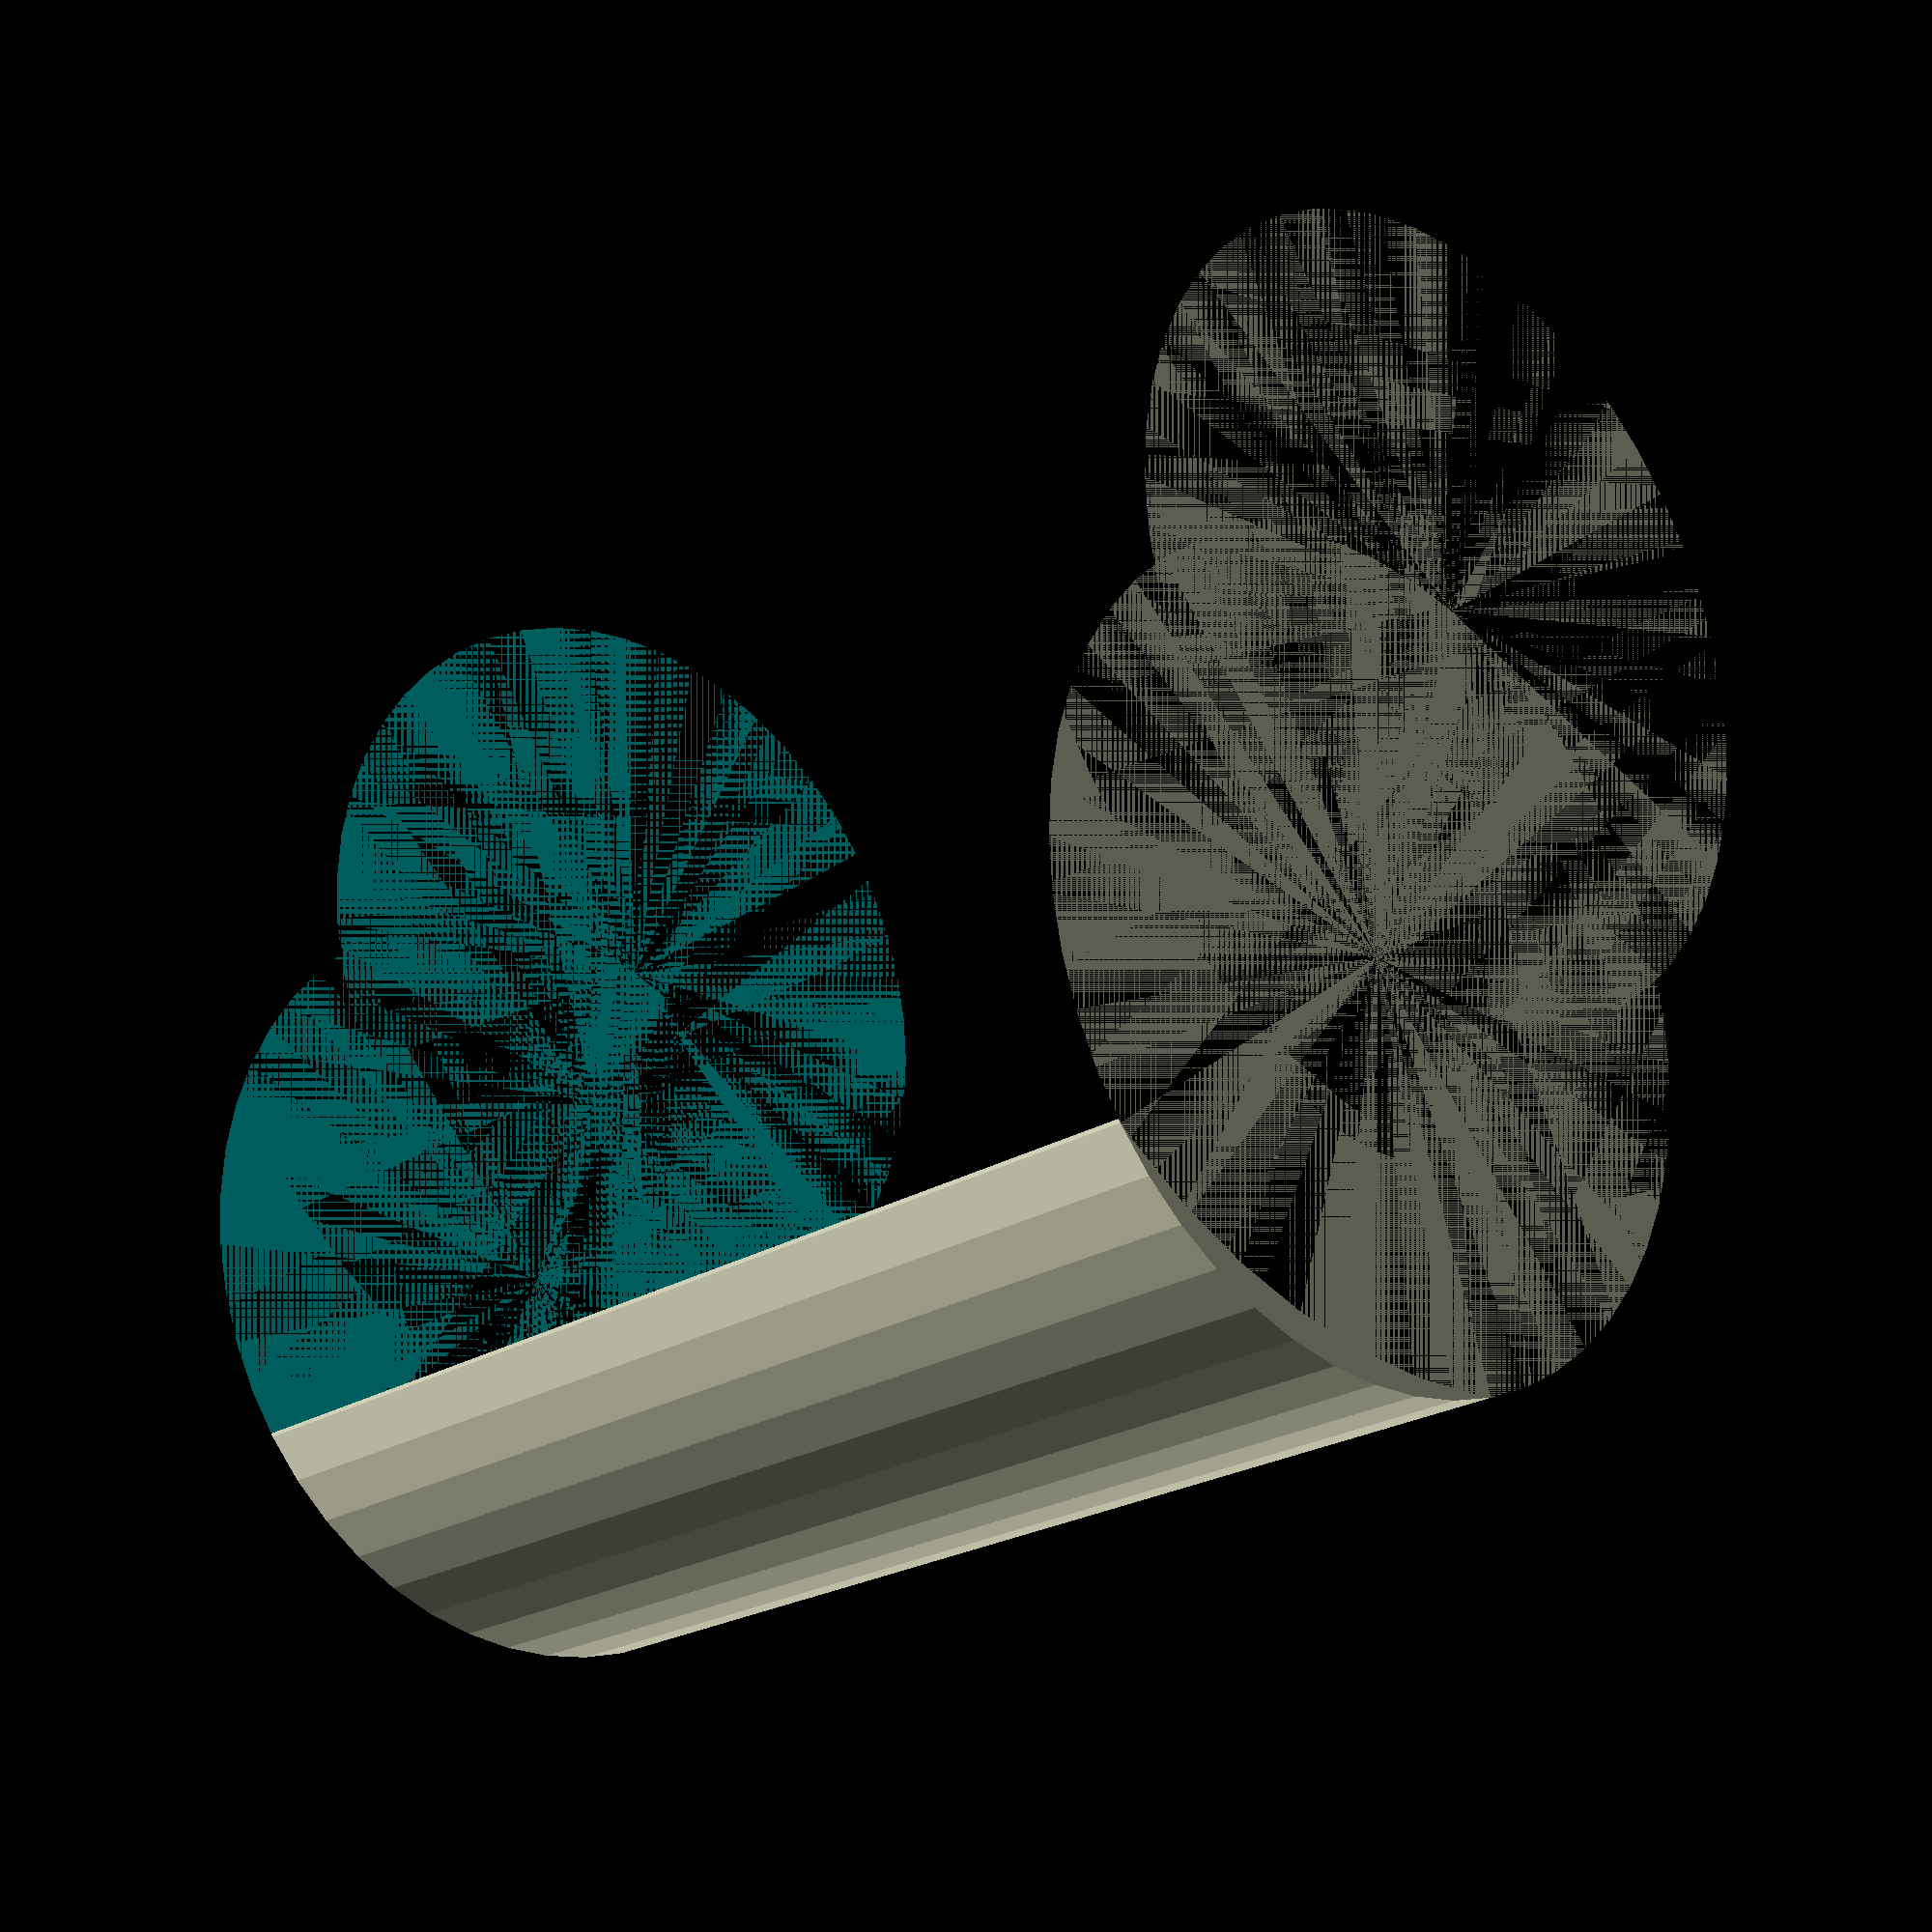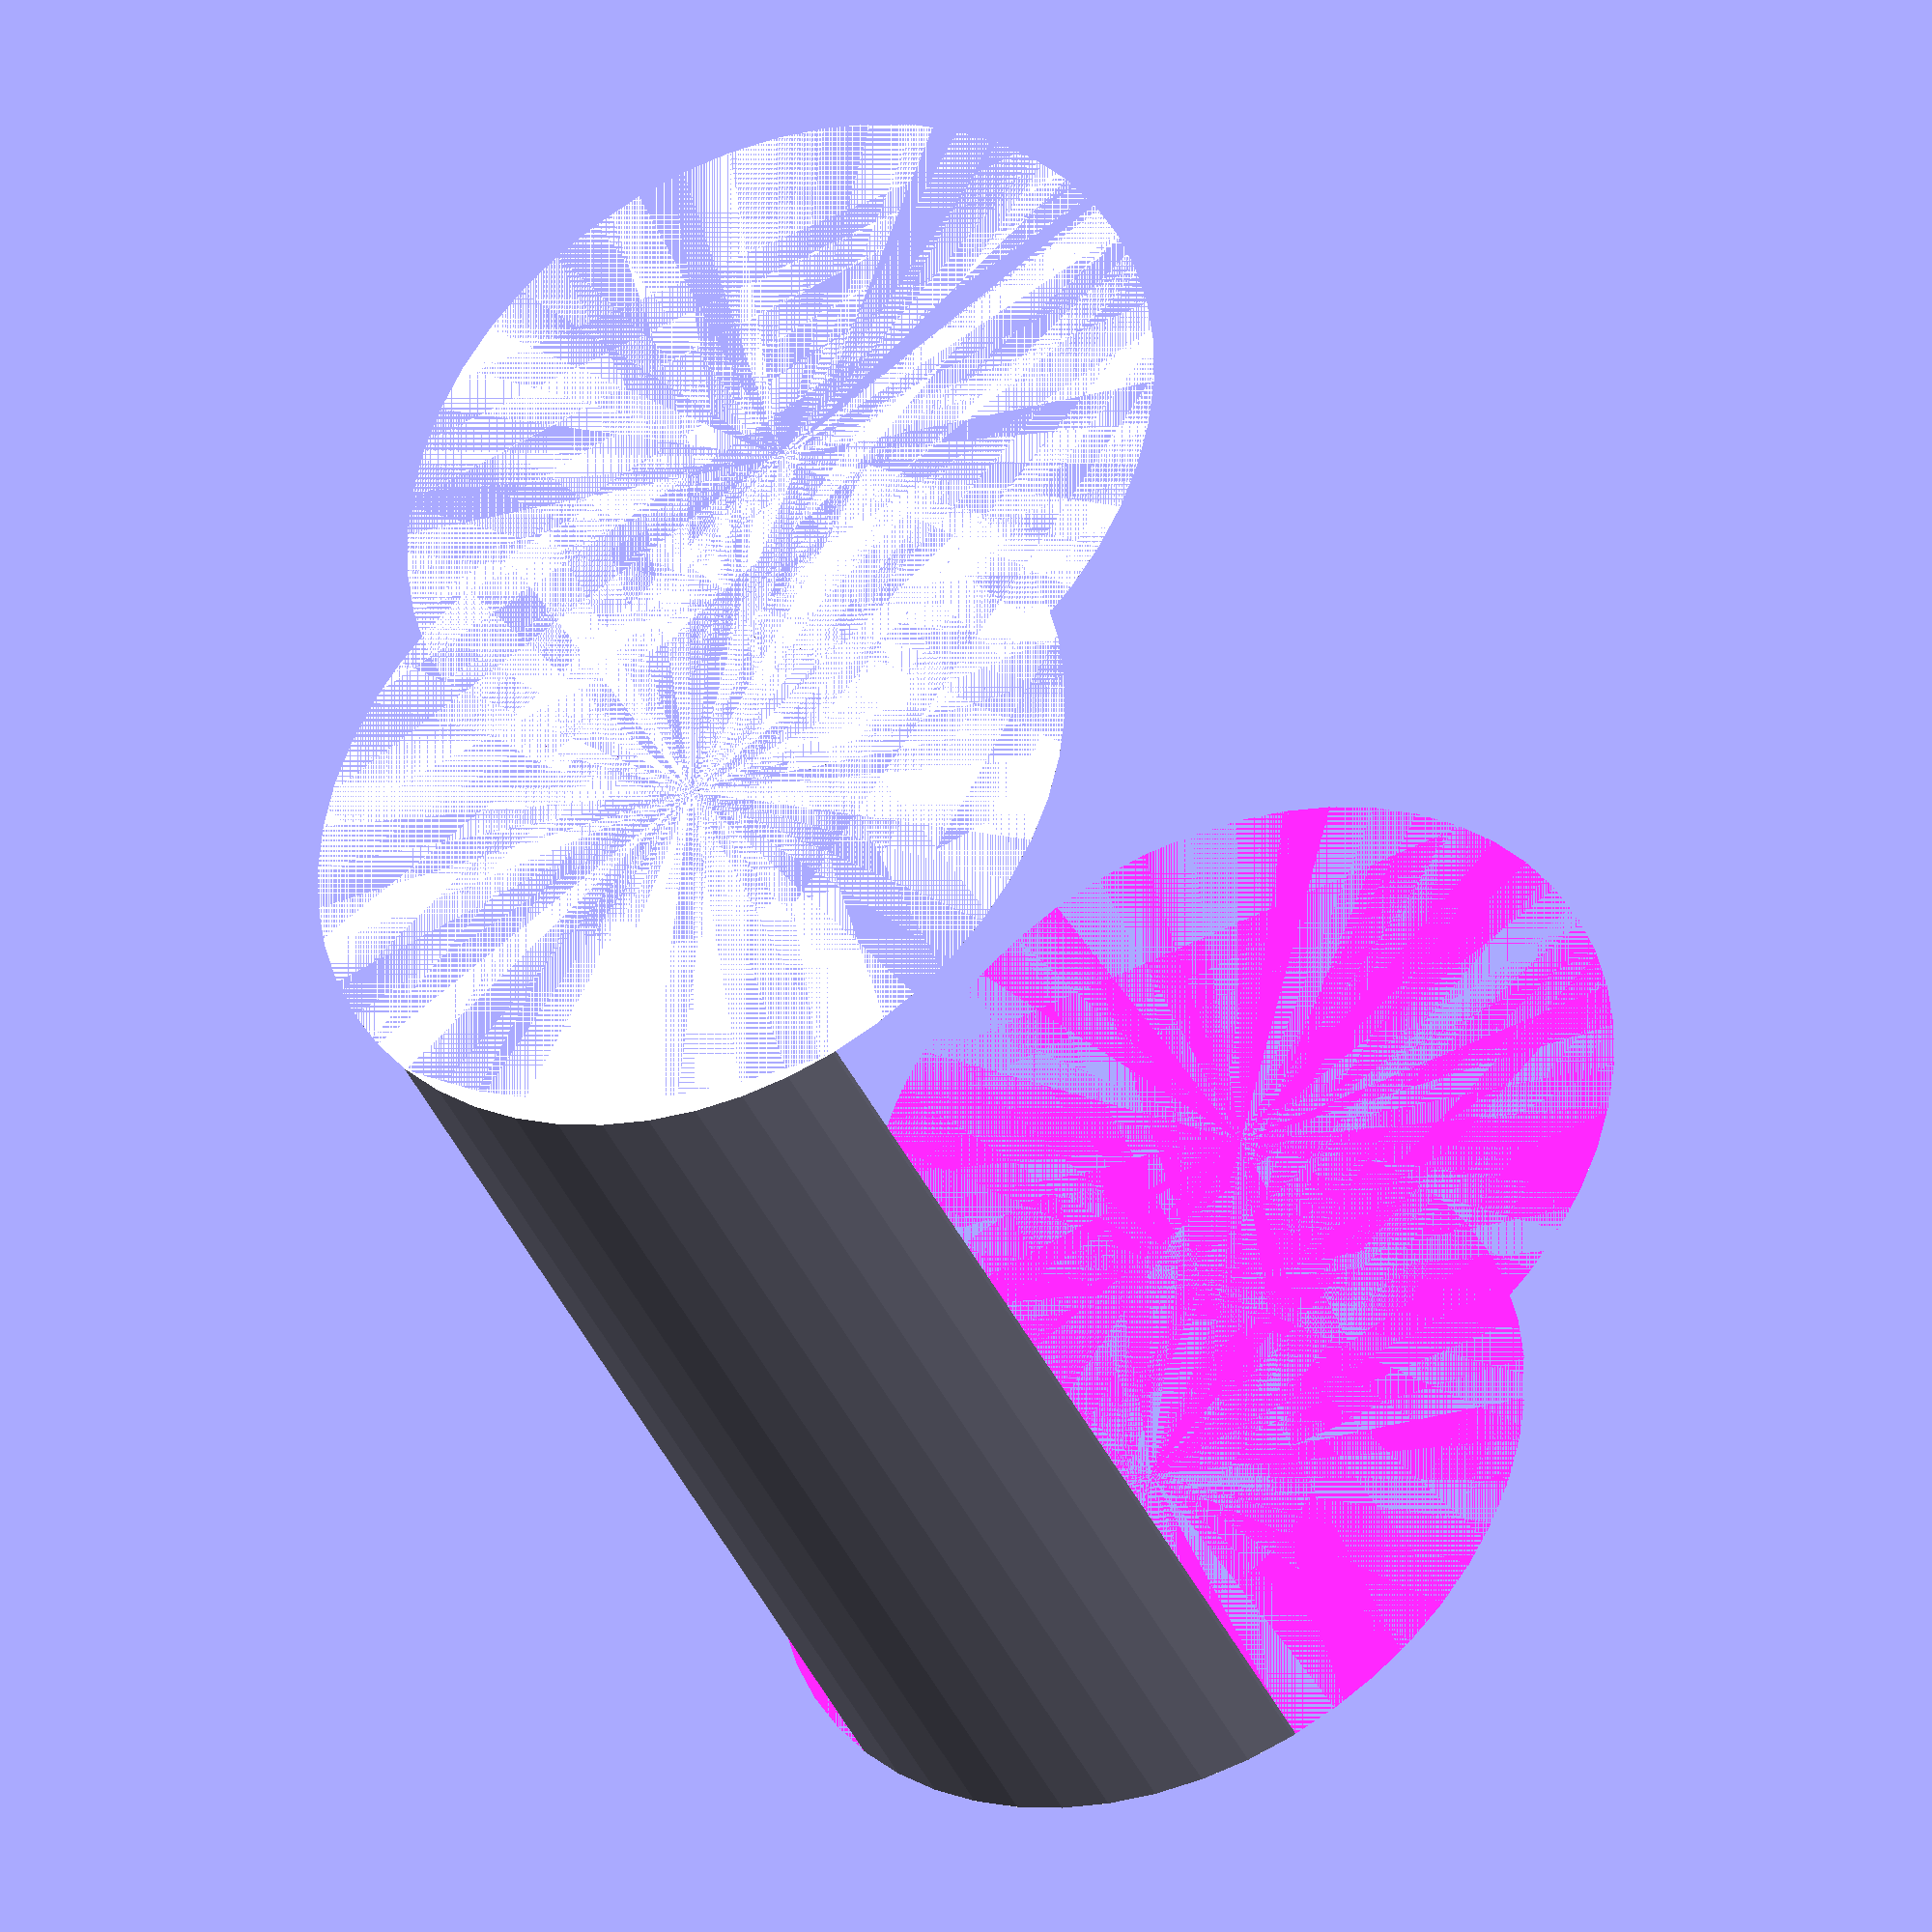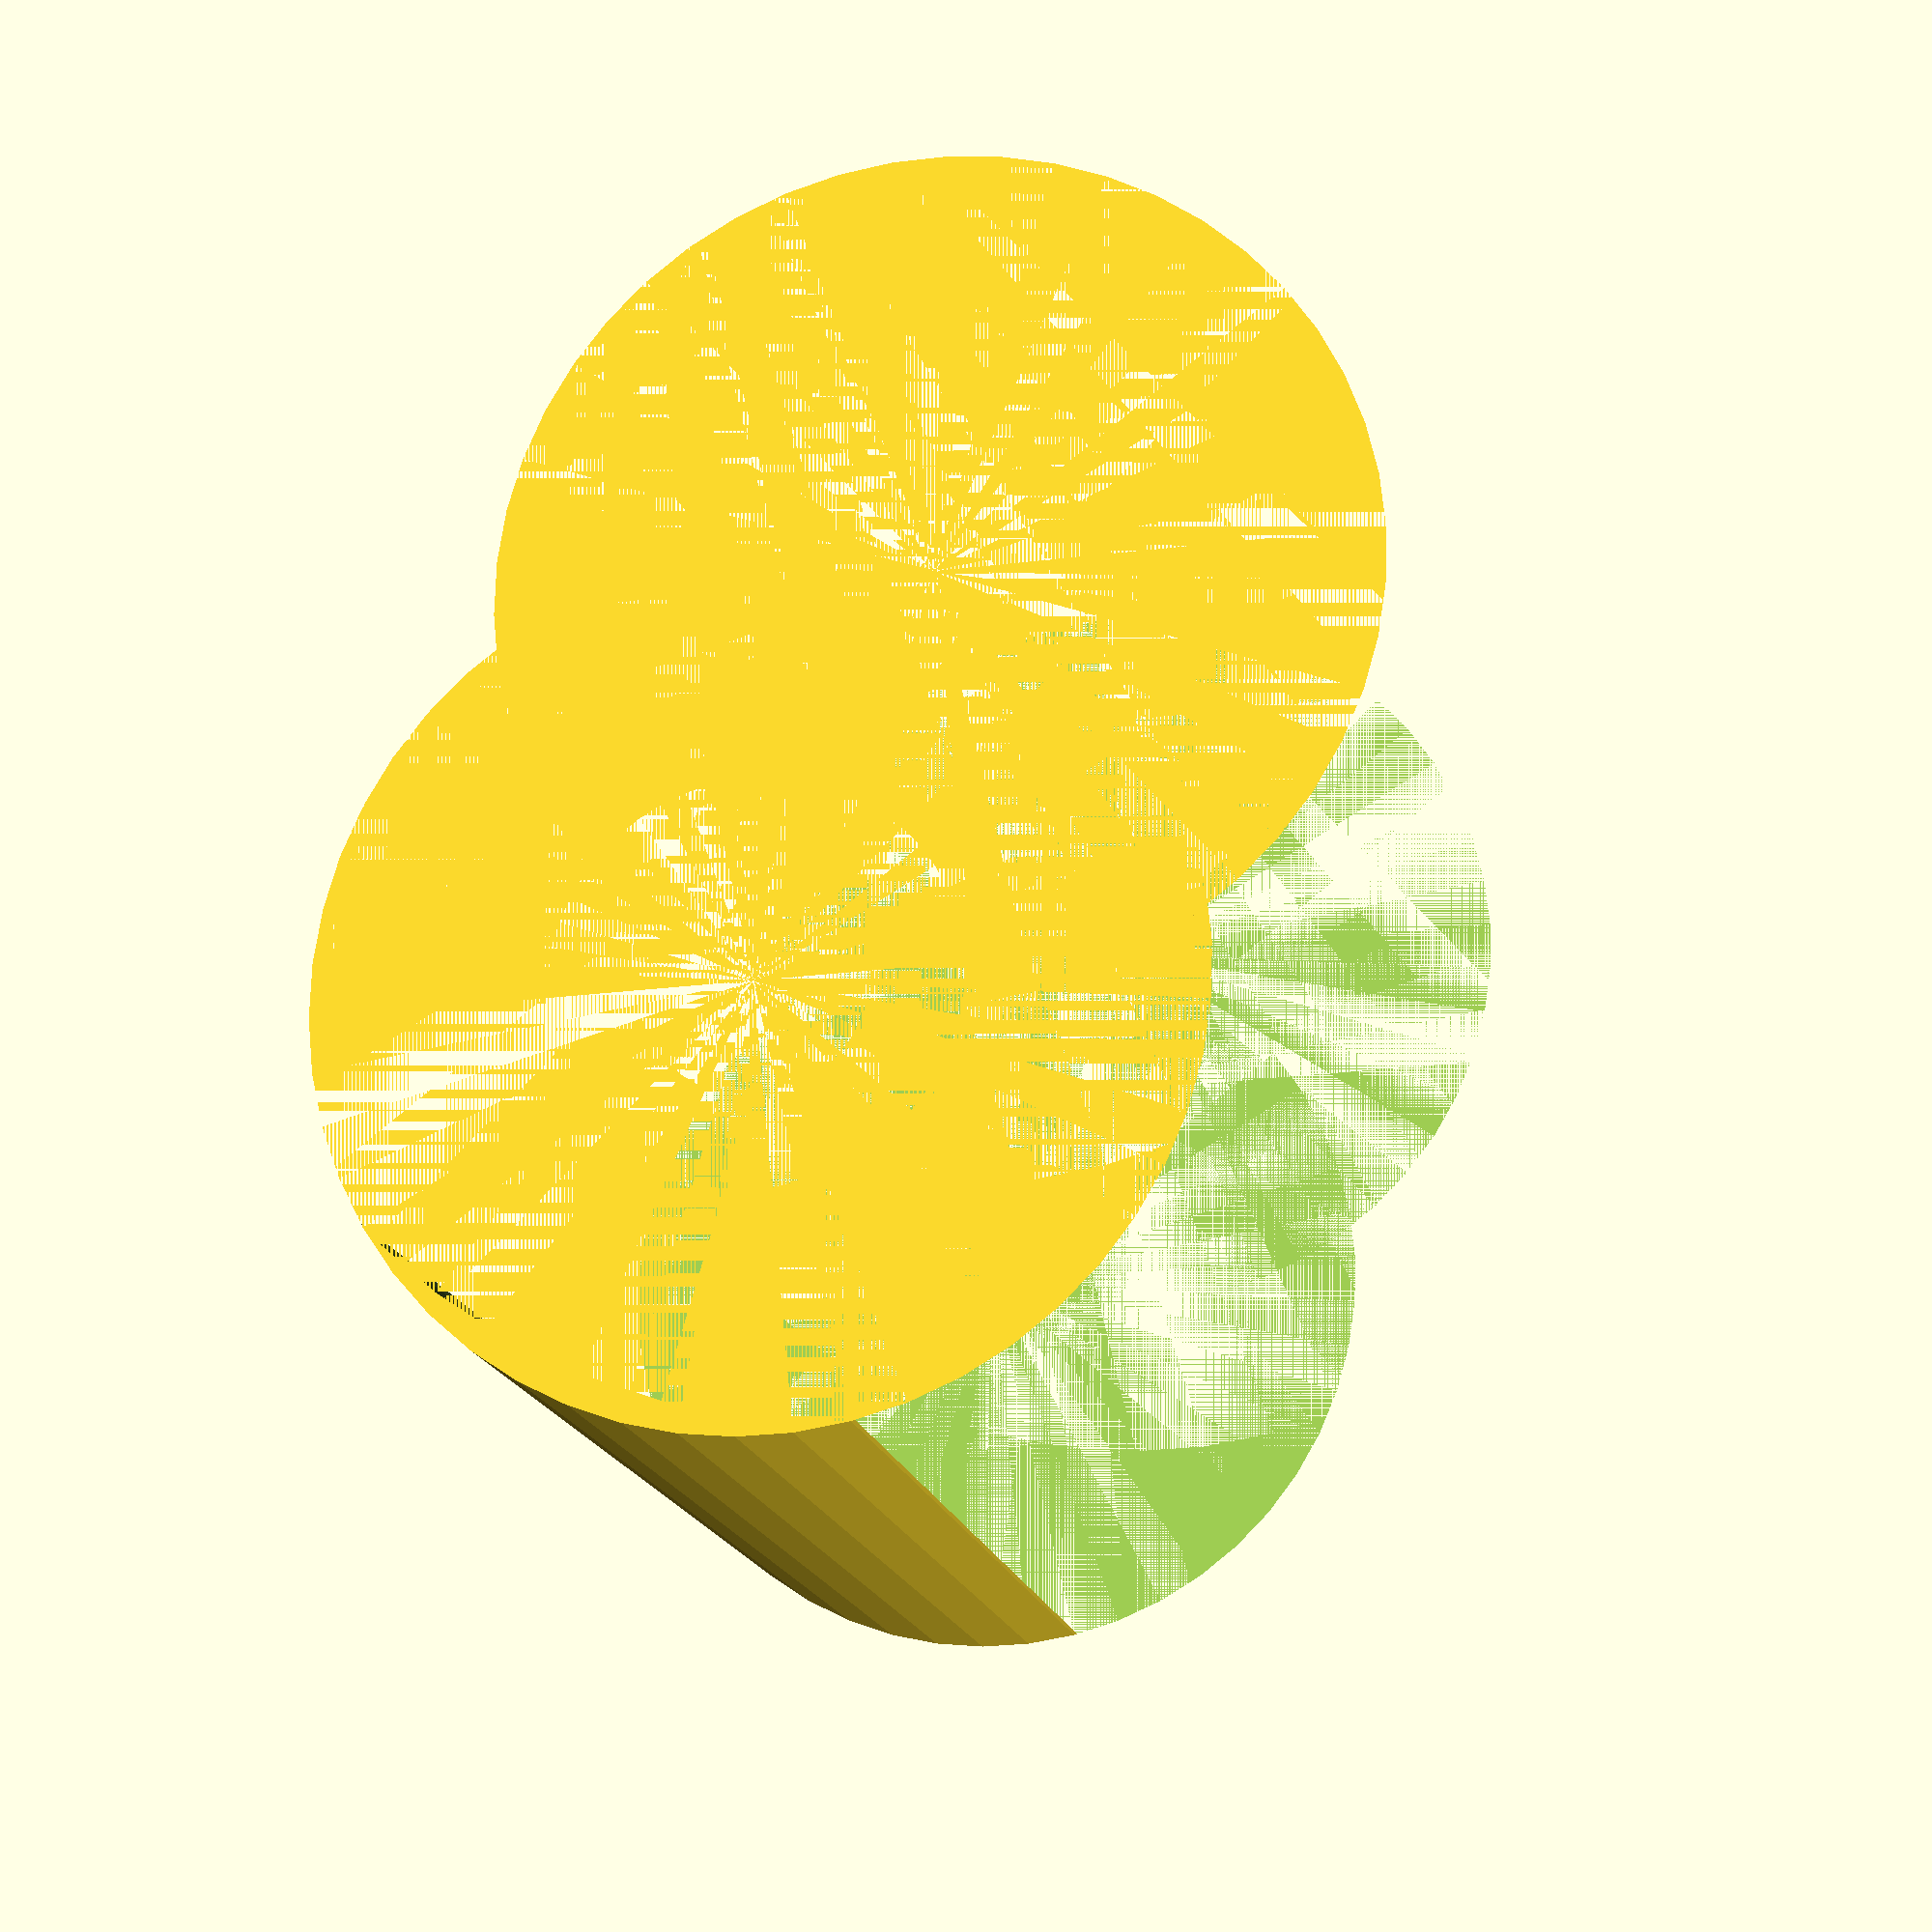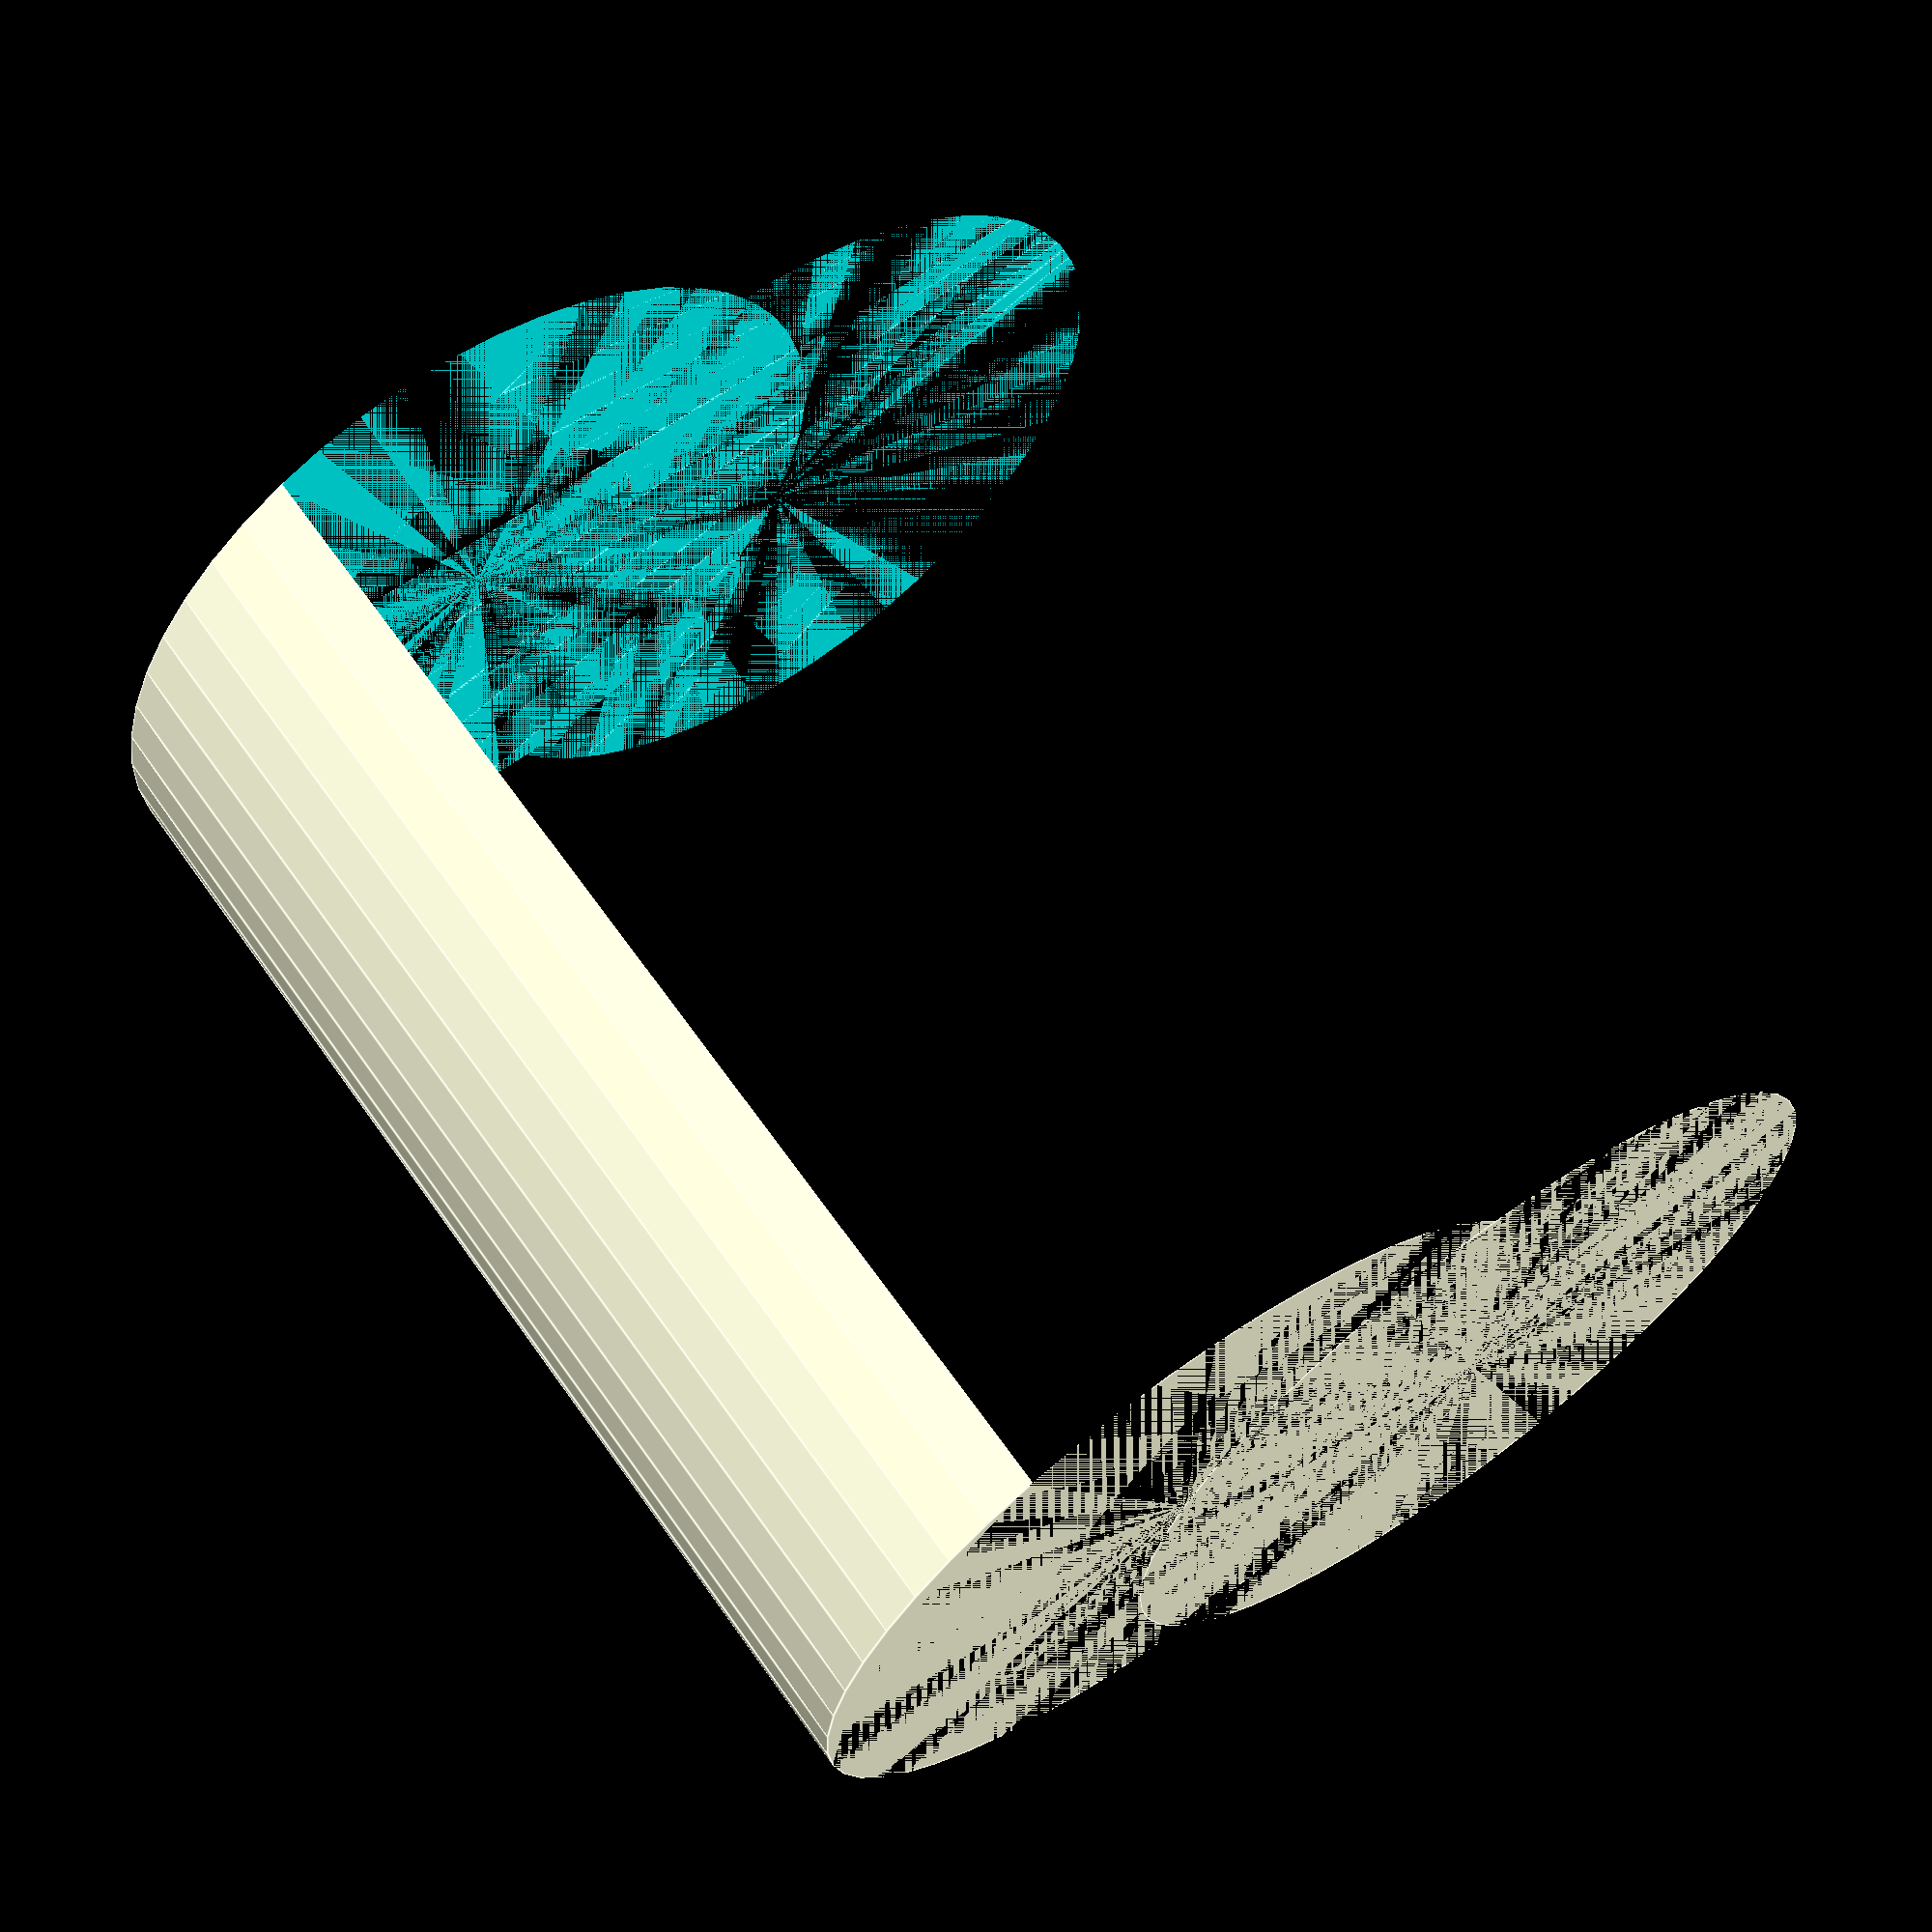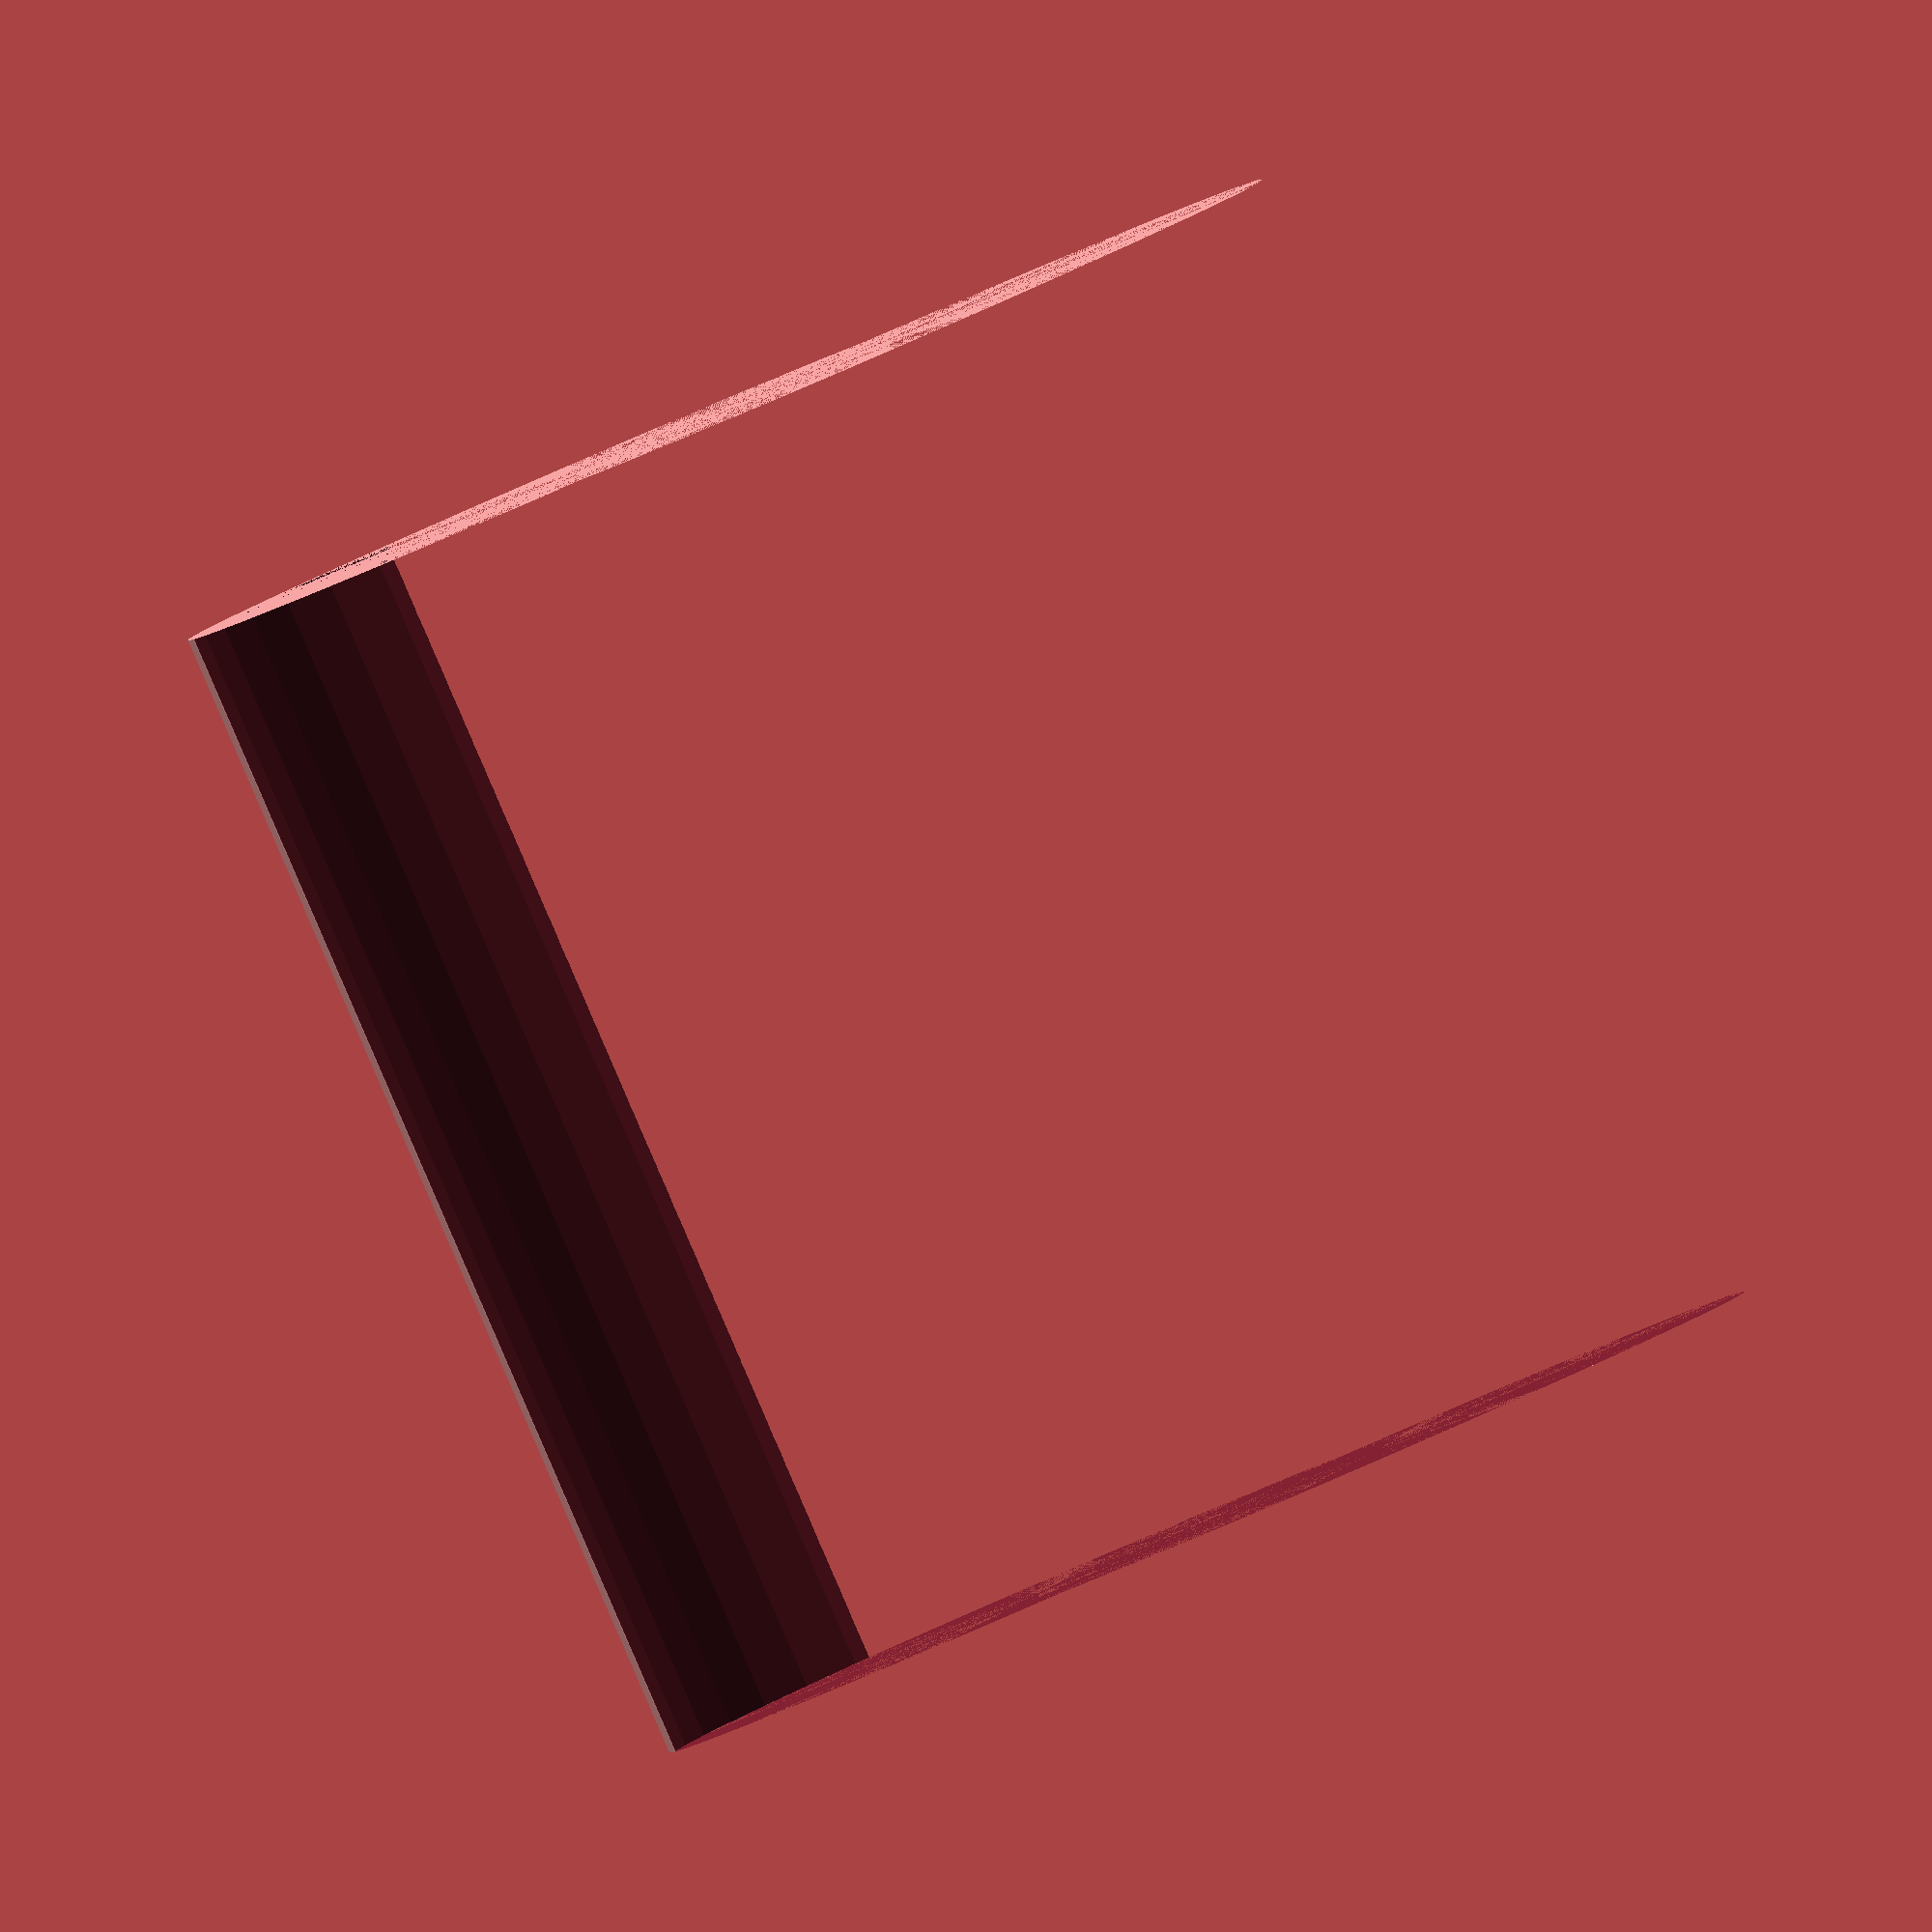
<openscad>
$fn = 50;


difference() {
	union() {
		cylinder(h = 21, r = 7.0000000000);
		translate(v = [-7.0000000000, 0, 0]) {
			cylinder(h = 21, r = 7.0000000000);
		}
	}
	union() {
		cylinder(h = 21, r = 3.2500000000);
		cylinder(h = 21, r = 1.8000000000);
		cylinder(h = 21, r = 1.8000000000);
		cylinder(h = 21, r = 1.8000000000);
		translate(v = [-11.5000000000, 0, 0]) {
			hull() {
				translate(v = [-3.7500000000, 0.0000000000, 0]) {
					cylinder(h = 21, r = 10.5000000000);
				}
				translate(v = [3.7500000000, 0.0000000000, 0]) {
					cylinder(h = 21, r = 10.5000000000);
				}
				translate(v = [-3.7500000000, -0.0000000000, 0]) {
					cylinder(h = 21, r = 10.5000000000);
				}
				translate(v = [3.7500000000, -0.0000000000, 0]) {
					cylinder(h = 21, r = 10.5000000000);
				}
			}
		}
		translate(v = [-4.0000000000, 0, 0.0000000000]) {
			cylinder(h = 21, r = 10.5000000000);
		}
	}
}
</openscad>
<views>
elev=202.5 azim=252.6 roll=42.7 proj=p view=wireframe
elev=37.5 azim=76.2 roll=202.3 proj=o view=solid
elev=196.5 azim=293.2 roll=169.8 proj=p view=solid
elev=295.3 azim=207.1 roll=324.7 proj=p view=edges
elev=268.6 azim=154.0 roll=336.6 proj=o view=solid
</views>
